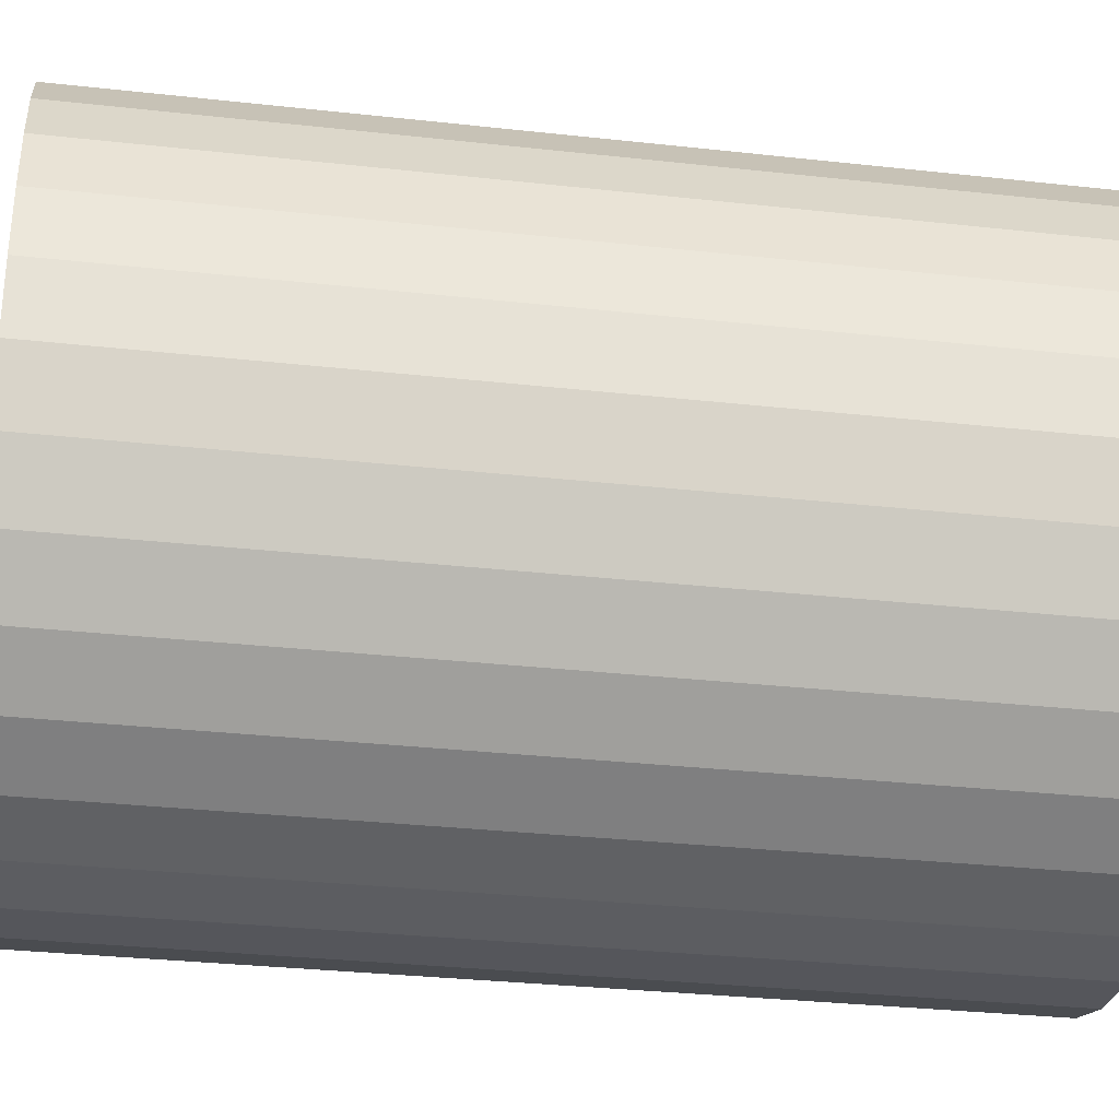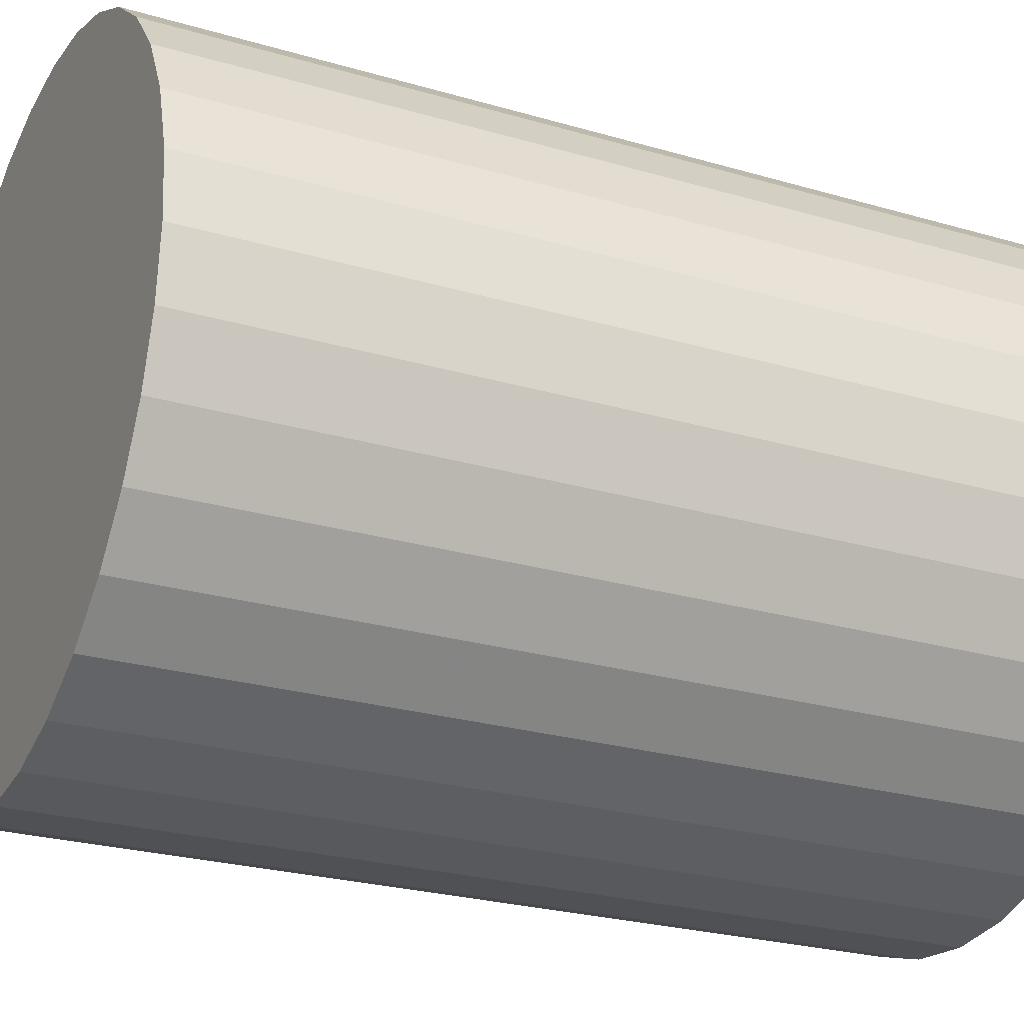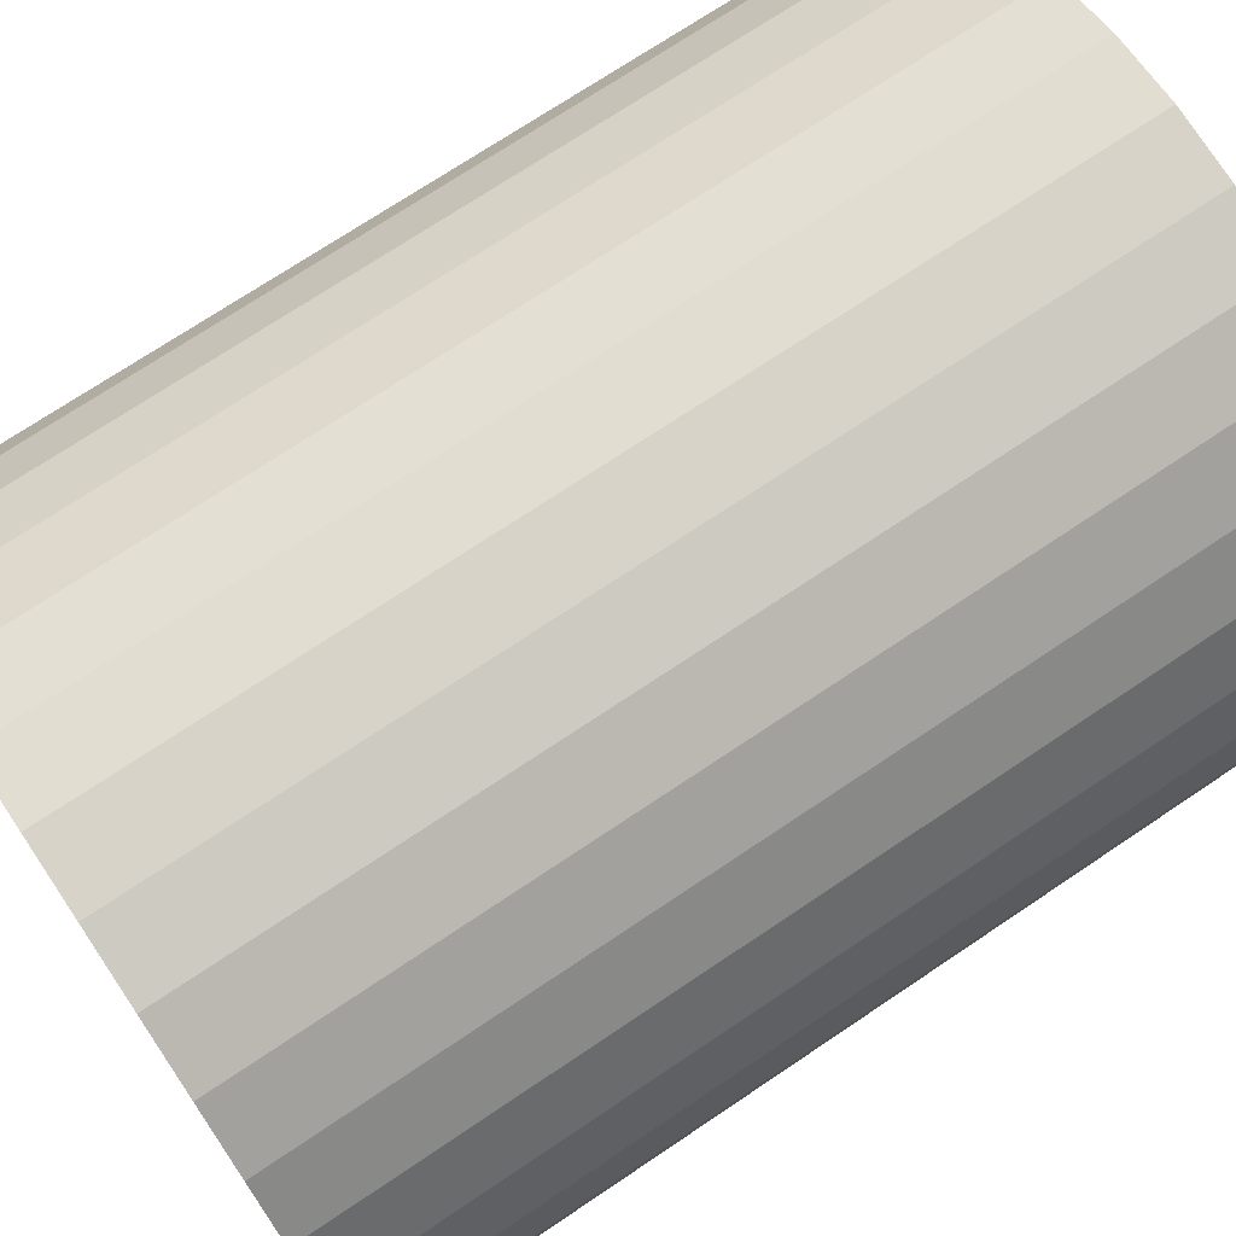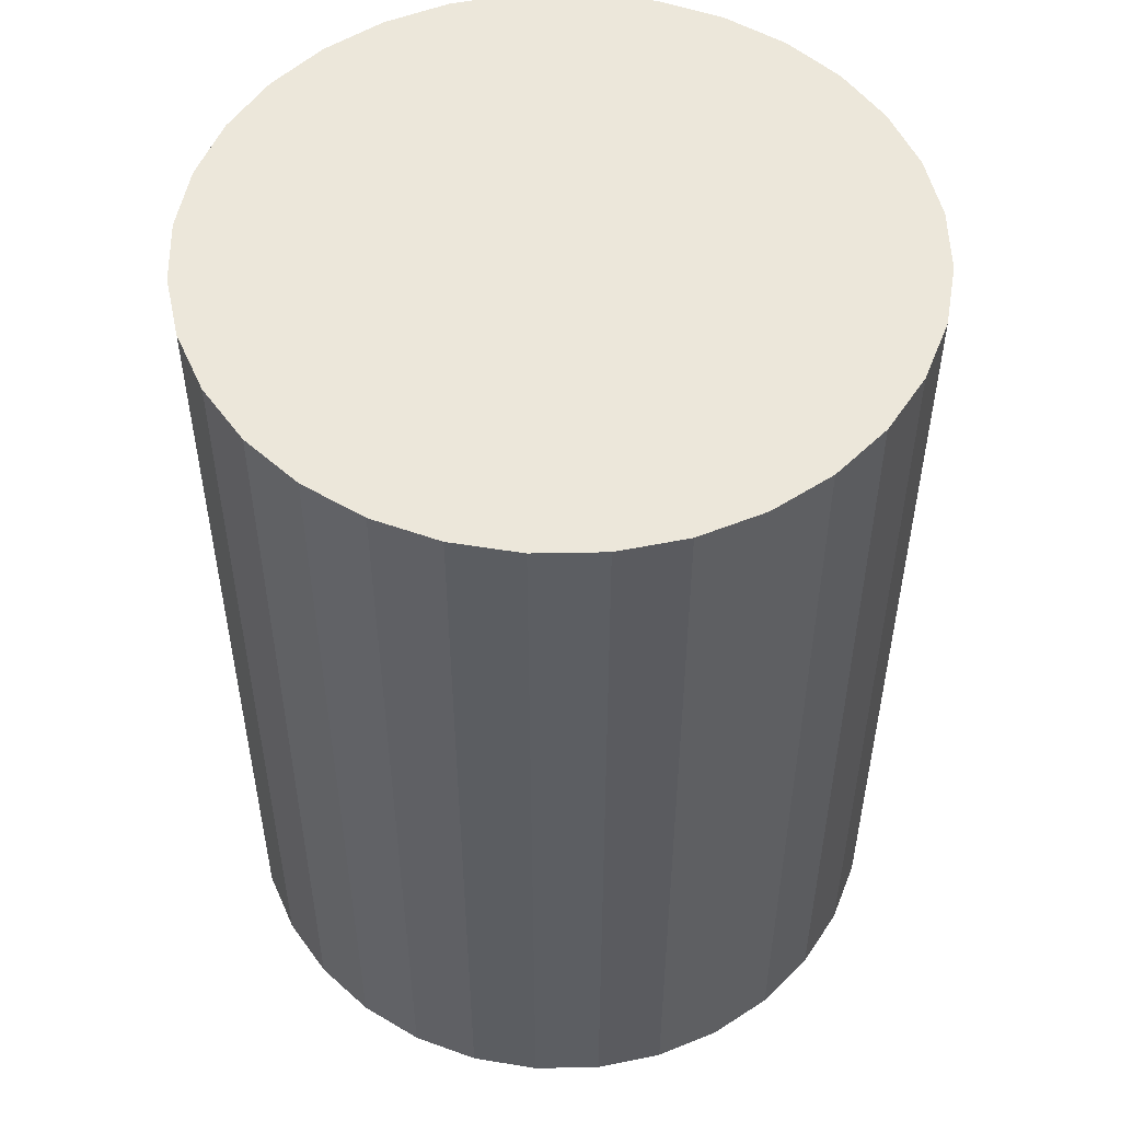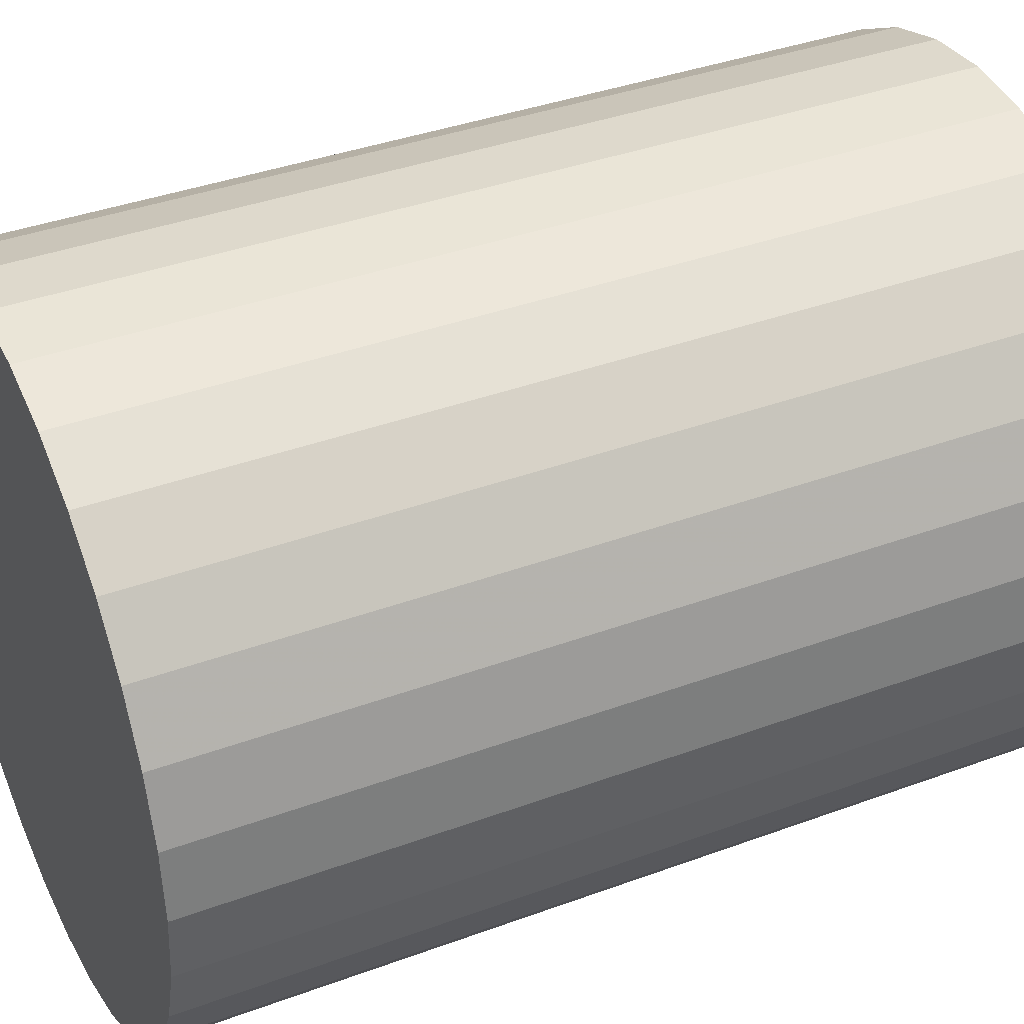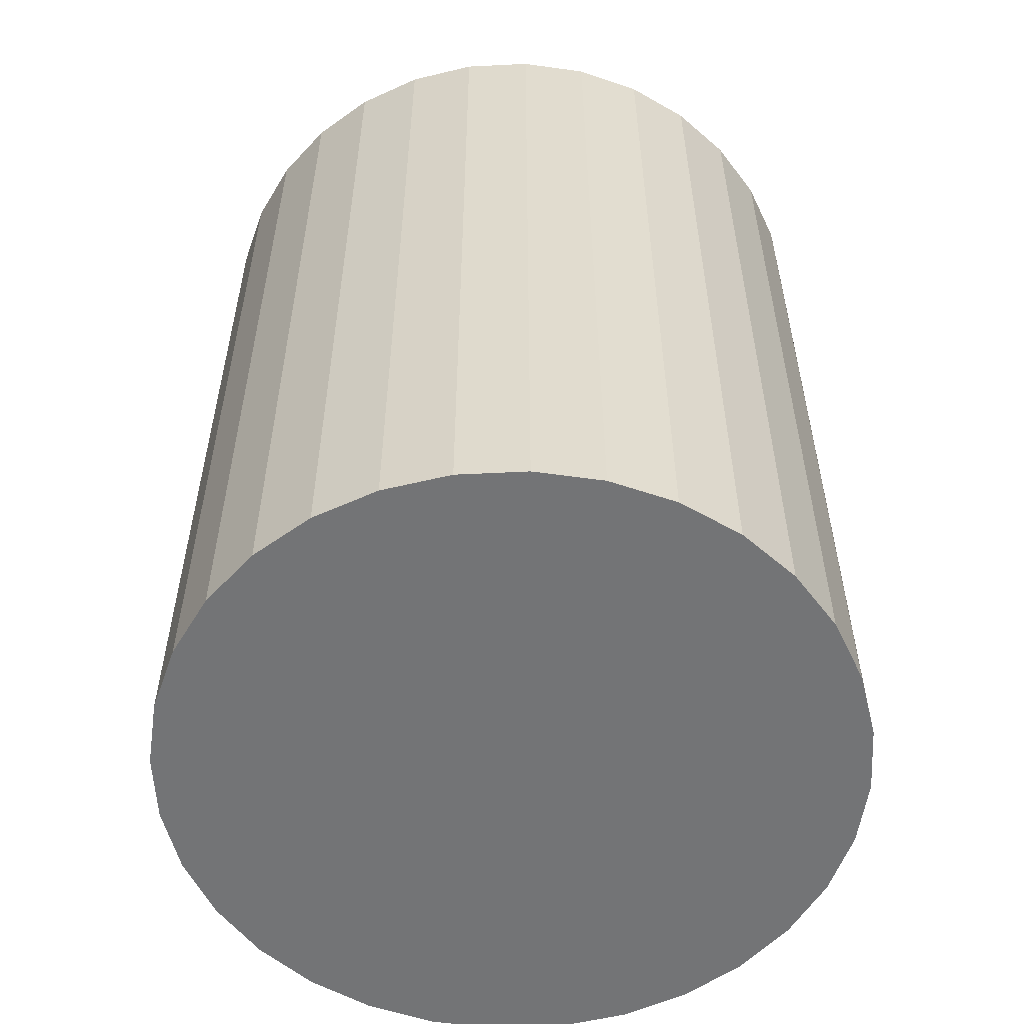
<metadata>
{"format":"obj","ext":"obj","renderer":"f3d","projection":"perspective","resolution":1024,"background":"white","views":[{"elev":-31.7,"azim":81.1,"up":"+Y"},{"elev":-25.1,"azim":-115.5,"up":"+Y"},{"elev":72.3,"azim":56.1,"up":"+Y"},{"elev":52.0,"azim":-164.3,"up":"+Z"},{"elev":38.1,"azim":-115.1,"up":"+Y"},{"elev":-56.1,"azim":154.8,"up":"+Z"}]}
</metadata>
<code>
v 0 0 -0.03476
v 0.02669 0 -0.03476
v 0.02669 0 0.03476
v 0 0 0.03476
v 0.02617 0.005206 -0.03476
v 0.02617 0.005206 0.03476
v 0.02465 0.01021 -0.03476
v 0.02465 0.01021 0.03476
v 0.02219 0.01483 -0.03476
v 0.02219 0.01483 0.03476
v 0.01887 0.01887 -0.03476
v 0.01887 0.01887 0.03476
v 0.01483 0.02219 -0.03476
v 0.01483 0.02219 0.03476
v 0.01021 0.02465 -0.03476
v 0.01021 0.02465 0.03476
v 0.005206 0.02617 -0.03476
v 0.005206 0.02617 0.03476
v 0 0.02669 -0.03476
v 0 0.02669 0.03476
v -0.005206 0.02617 -0.03476
v -0.005206 0.02617 0.03476
v -0.01021 0.02465 -0.03476
v -0.01021 0.02465 0.03476
v -0.01483 0.02219 -0.03476
v -0.01483 0.02219 0.03476
v -0.01887 0.01887 -0.03476
v -0.01887 0.01887 0.03476
v -0.02219 0.01483 -0.03476
v -0.02219 0.01483 0.03476
v -0.02465 0.01021 -0.03476
v -0.02465 0.01021 0.03476
v -0.02617 0.005206 -0.03476
v -0.02617 0.005206 0.03476
v -0.02669 0 -0.03476
v -0.02669 0 0.03476
v -0.02617 -0.005206 -0.03476
v -0.02617 -0.005206 0.03476
v -0.02465 -0.01021 -0.03476
v -0.02465 -0.01021 0.03476
v -0.02219 -0.01483 -0.03476
v -0.02219 -0.01483 0.03476
v -0.01887 -0.01887 -0.03476
v -0.01887 -0.01887 0.03476
v -0.01483 -0.02219 -0.03476
v -0.01483 -0.02219 0.03476
v -0.01021 -0.02465 -0.03476
v -0.01021 -0.02465 0.03476
v -0.005206 -0.02617 -0.03476
v -0.005206 -0.02617 0.03476
v -0 -0.02669 -0.03476
v -0 -0.02669 0.03476
v 0.005206 -0.02617 -0.03476
v 0.005206 -0.02617 0.03476
v 0.01021 -0.02465 -0.03476
v 0.01021 -0.02465 0.03476
v 0.01483 -0.02219 -0.03476
v 0.01483 -0.02219 0.03476
v 0.01887 -0.01887 -0.03476
v 0.01887 -0.01887 0.03476
v 0.02219 -0.01483 -0.03476
v 0.02219 -0.01483 0.03476
v 0.02465 -0.01021 -0.03476
v 0.02465 -0.01021 0.03476
v 0.02617 -0.005206 -0.03476
v 0.02617 -0.005206 0.03476
f 2 1 5
f 2 5 3
f 3 5 6
f 3 6 4
f 5 1 7
f 5 7 6
f 6 7 8
f 6 8 4
f 7 1 9
f 7 9 8
f 8 9 10
f 8 10 4
f 9 1 11
f 9 11 10
f 10 11 12
f 10 12 4
f 11 1 13
f 11 13 12
f 12 13 14
f 12 14 4
f 13 1 15
f 13 15 14
f 14 15 16
f 14 16 4
f 15 1 17
f 15 17 16
f 16 17 18
f 16 18 4
f 17 1 19
f 17 19 18
f 18 19 20
f 18 20 4
f 19 1 21
f 19 21 20
f 20 21 22
f 20 22 4
f 21 1 23
f 21 23 22
f 22 23 24
f 22 24 4
f 23 1 25
f 23 25 24
f 24 25 26
f 24 26 4
f 25 1 27
f 25 27 26
f 26 27 28
f 26 28 4
f 27 1 29
f 27 29 28
f 28 29 30
f 28 30 4
f 29 1 31
f 29 31 30
f 30 31 32
f 30 32 4
f 31 1 33
f 31 33 32
f 32 33 34
f 32 34 4
f 33 1 35
f 33 35 34
f 34 35 36
f 34 36 4
f 35 1 37
f 35 37 36
f 36 37 38
f 36 38 4
f 37 1 39
f 37 39 38
f 38 39 40
f 38 40 4
f 39 1 41
f 39 41 40
f 40 41 42
f 40 42 4
f 41 1 43
f 41 43 42
f 42 43 44
f 42 44 4
f 43 1 45
f 43 45 44
f 44 45 46
f 44 46 4
f 45 1 47
f 45 47 46
f 46 47 48
f 46 48 4
f 47 1 49
f 47 49 48
f 48 49 50
f 48 50 4
f 49 1 51
f 49 51 50
f 50 51 52
f 50 52 4
f 51 1 53
f 51 53 52
f 52 53 54
f 52 54 4
f 53 1 55
f 53 55 54
f 54 55 56
f 54 56 4
f 55 1 57
f 55 57 56
f 56 57 58
f 56 58 4
f 57 1 59
f 57 59 58
f 58 59 60
f 58 60 4
f 59 1 61
f 59 61 60
f 60 61 62
f 60 62 4
f 61 1 63
f 61 63 62
f 62 63 64
f 62 64 4
f 63 1 65
f 63 65 64
f 64 65 66
f 64 66 4
f 65 1 2
f 65 2 66
f 66 2 3
f 66 3 4

</code>
